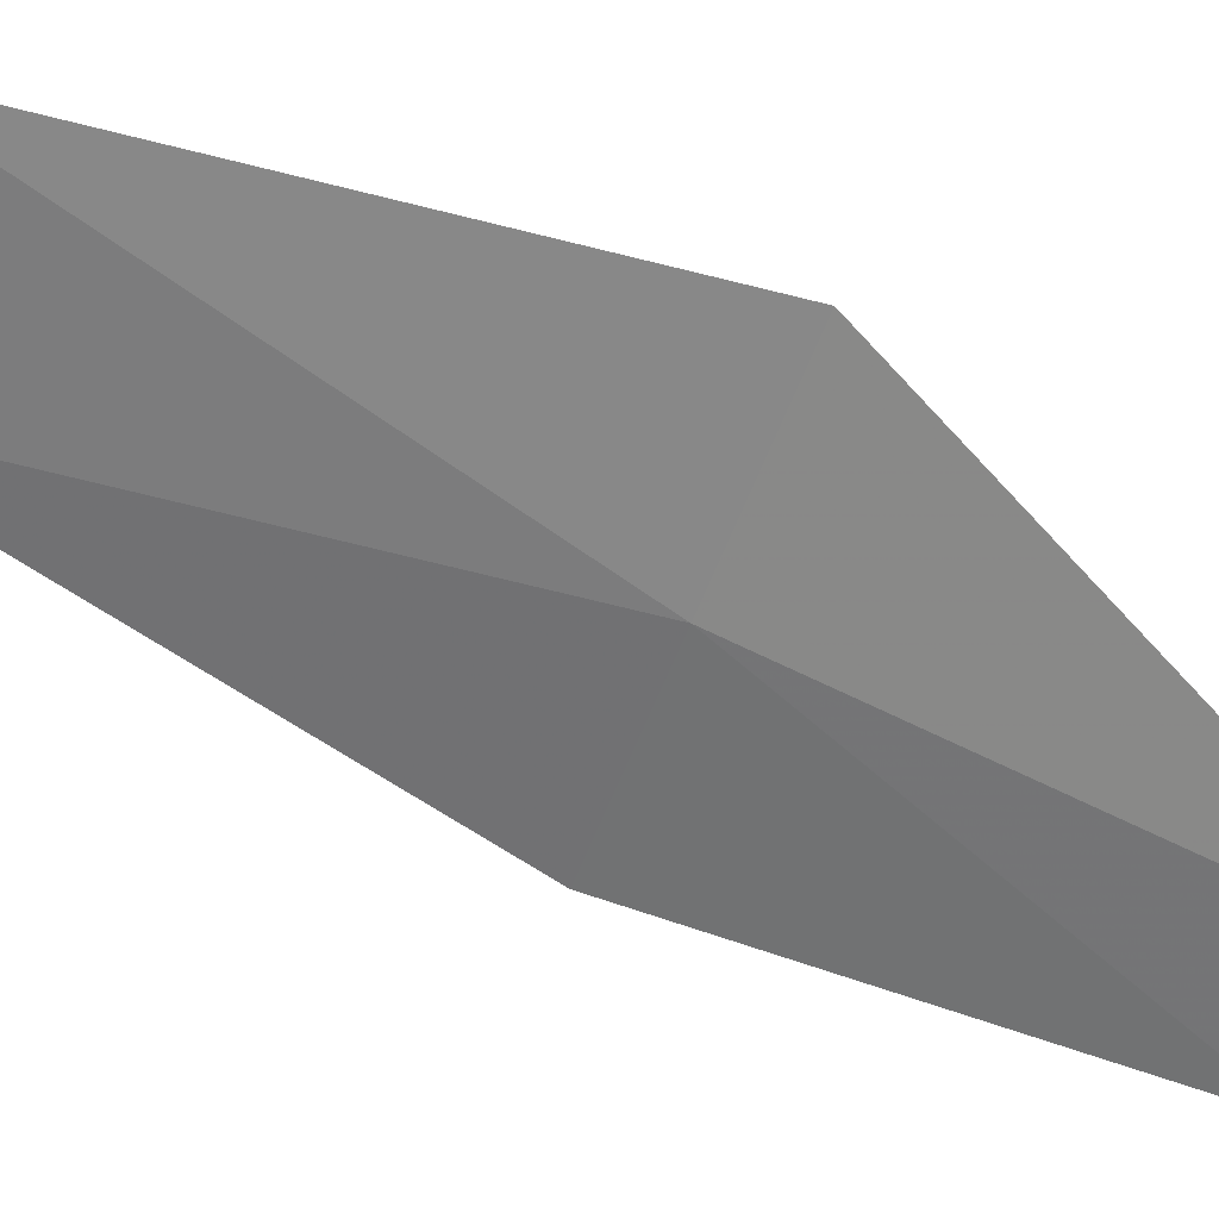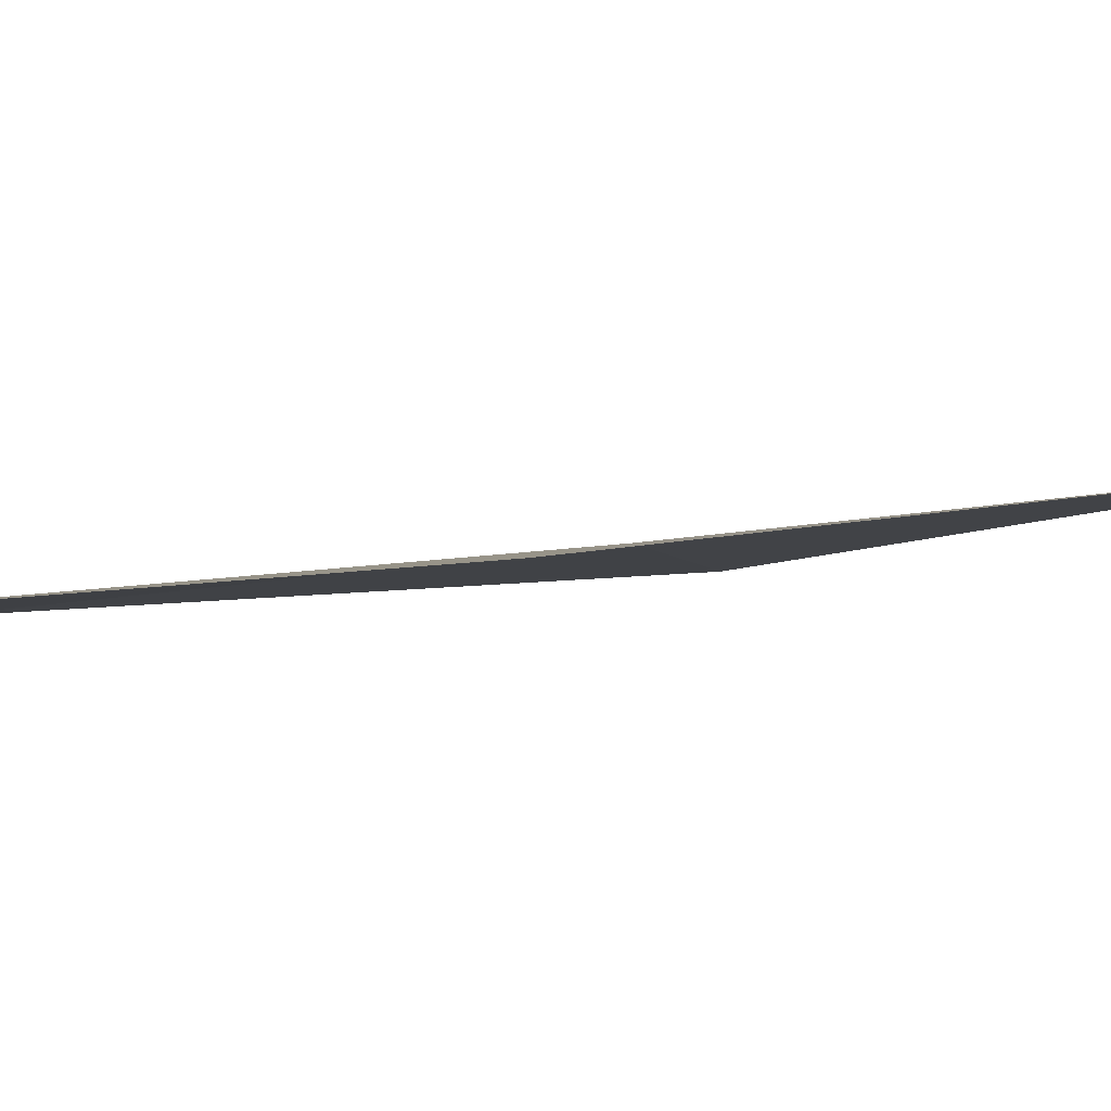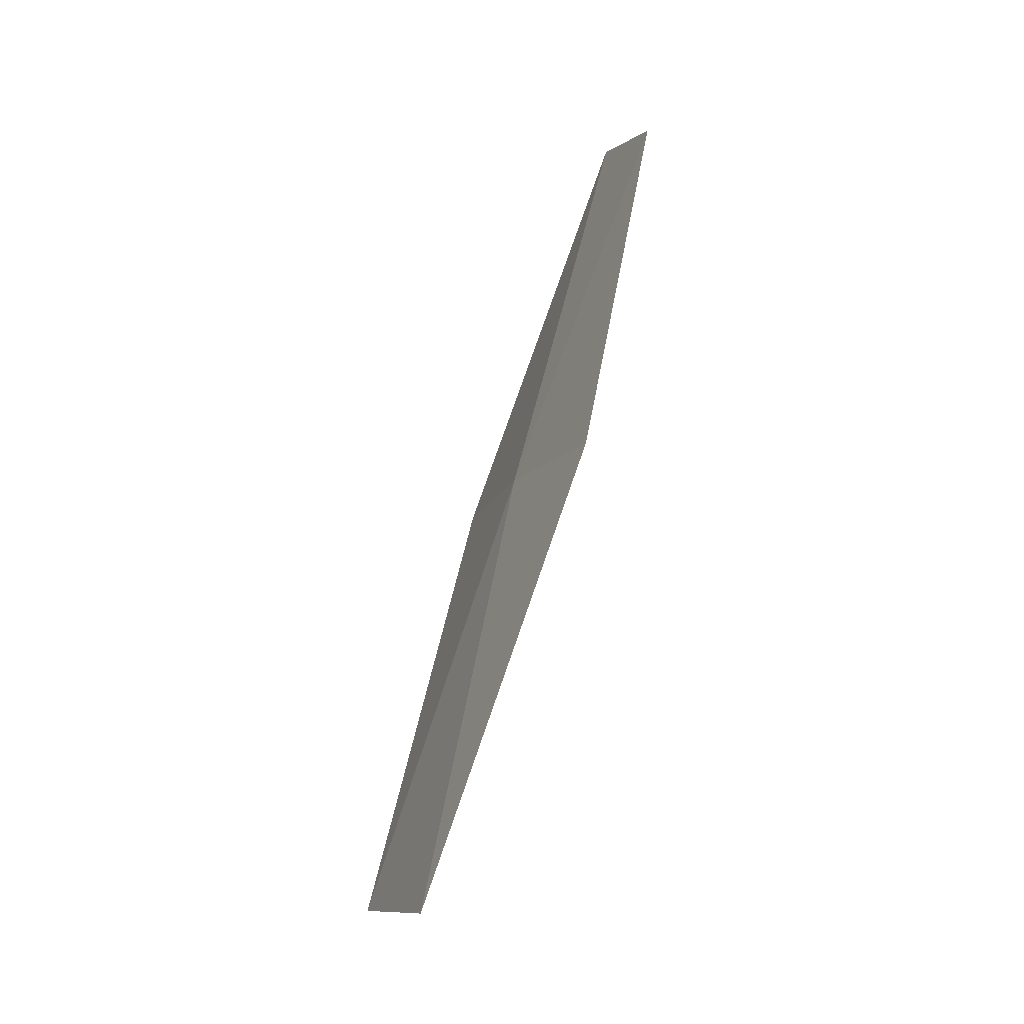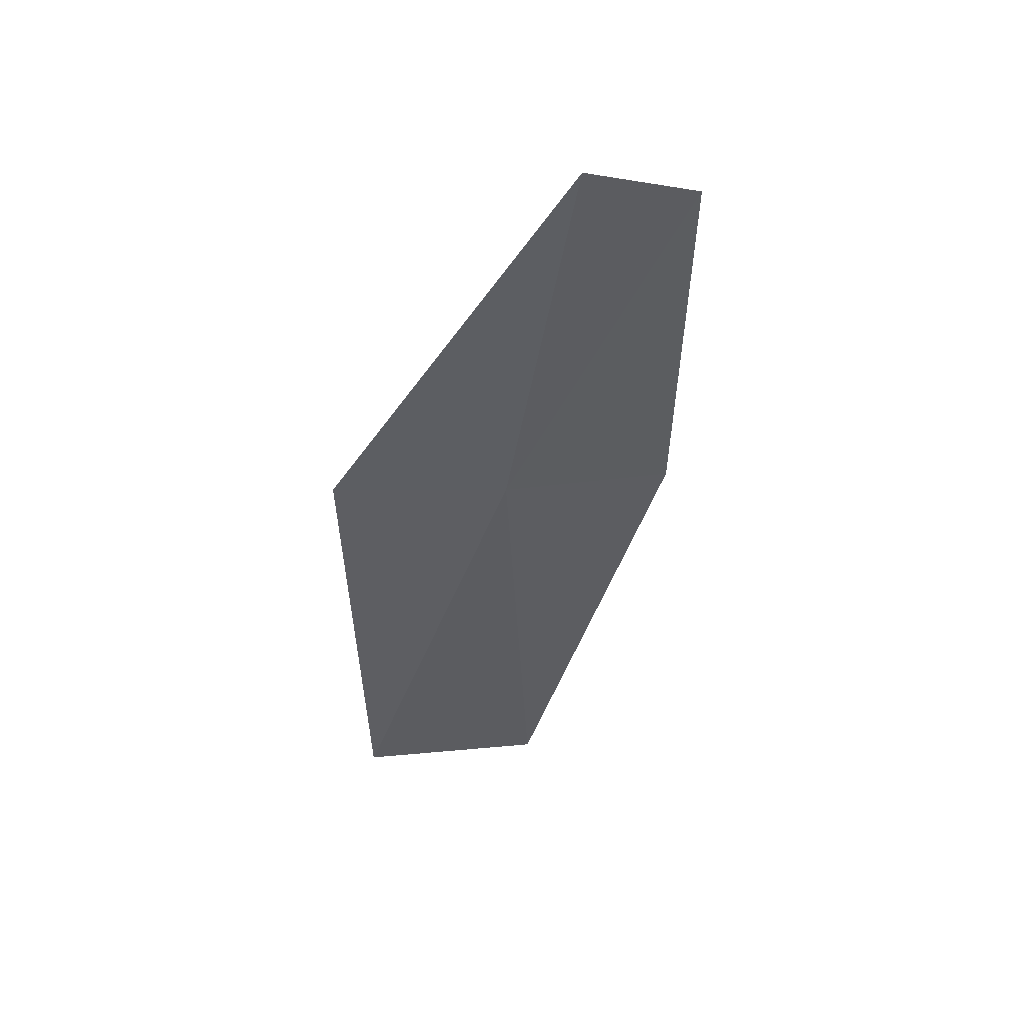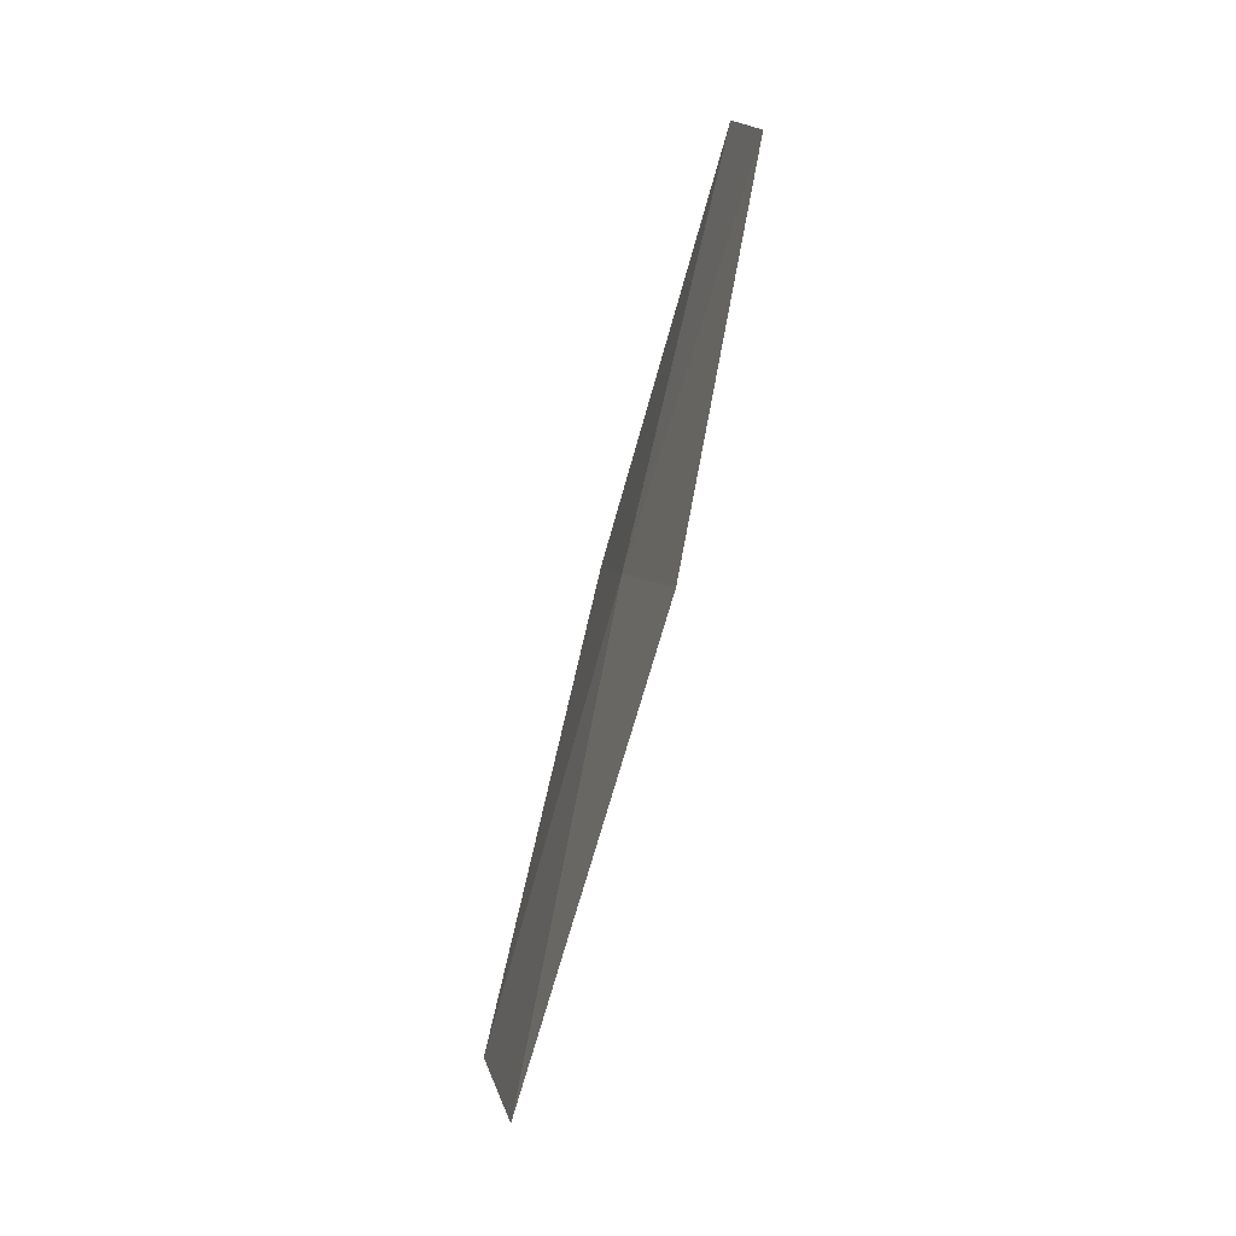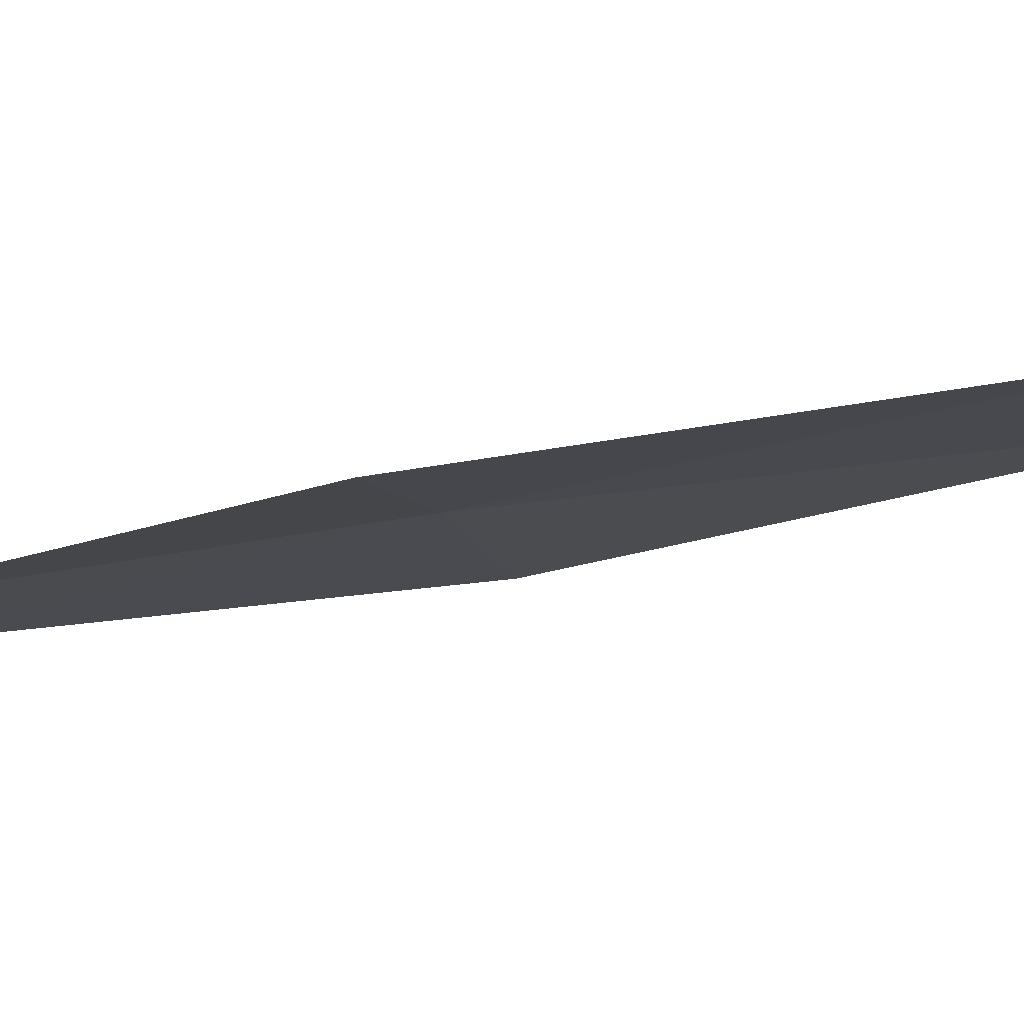
<metadata>
{"format":"obj","ext":"obj","renderer":"f3d","projection":"perspective","resolution":1024,"background":"white","views":[{"elev":49.2,"azim":-64.5,"up":"+Y"},{"elev":-72.6,"azim":-72.7,"up":"+Y"},{"elev":-25.0,"azim":-42.6,"up":"+Z"},{"elev":60.8,"azim":-123.0,"up":"+Z"},{"elev":-7.7,"azim":-33.3,"up":"+Z"},{"elev":58.3,"azim":95.7,"up":"+Y"}]}
</metadata>
<code>
v 47.41 32.04 2.665
v 47.2 31.43 2.525
v 47.41 31.26 3.917
v 47.57 31.64 4.101
v 47.71 32.62 2.788
v 47.07 32.15 0.9317
v 47.34 32.79 1.085
f 1 3 2
f 1 5 4
f 1 2 6
f 1 6 7
f 1 7 5
f 1 4 3

</code>
